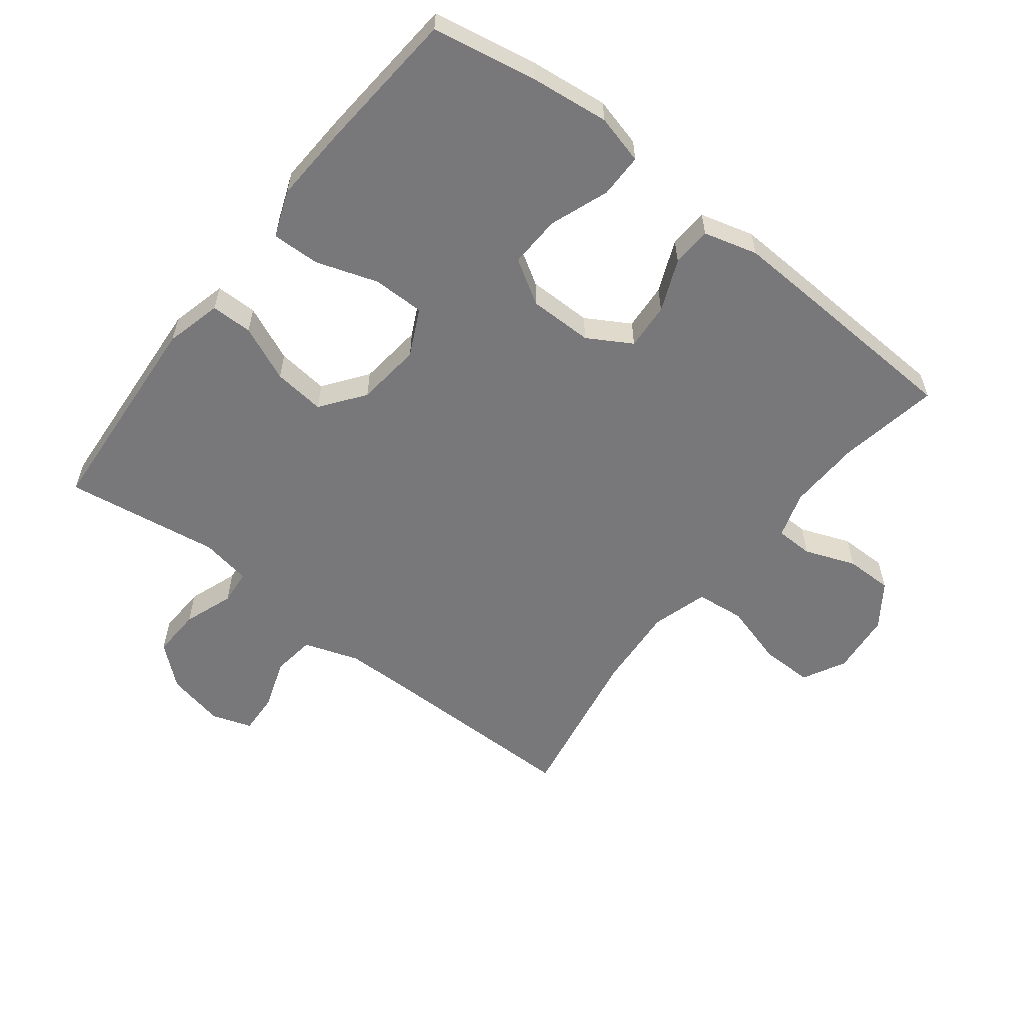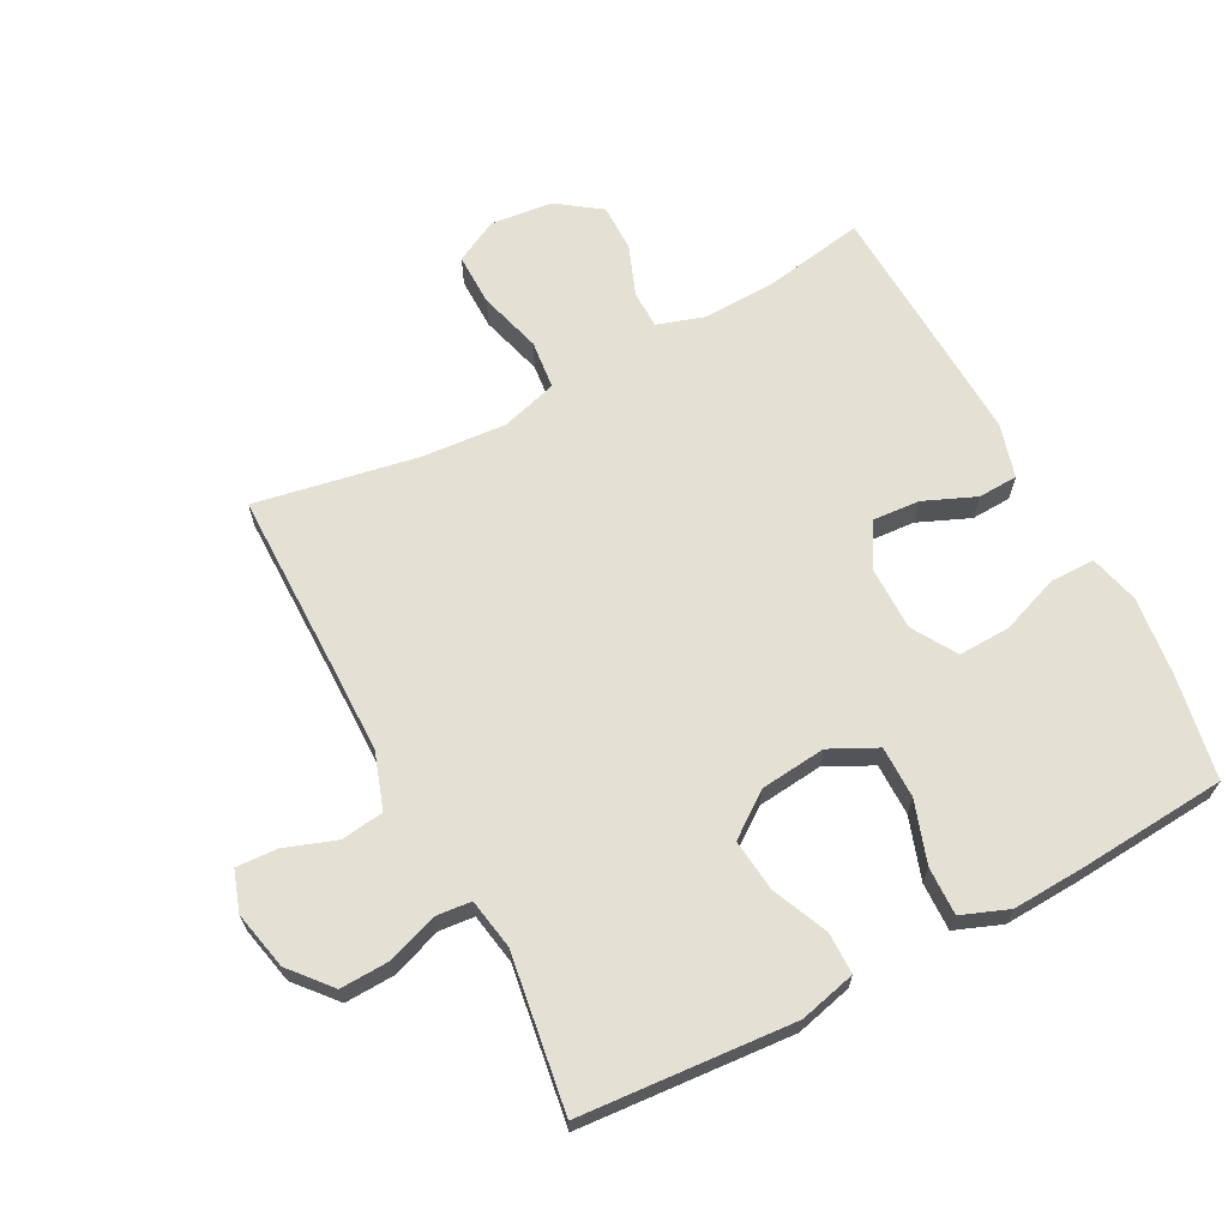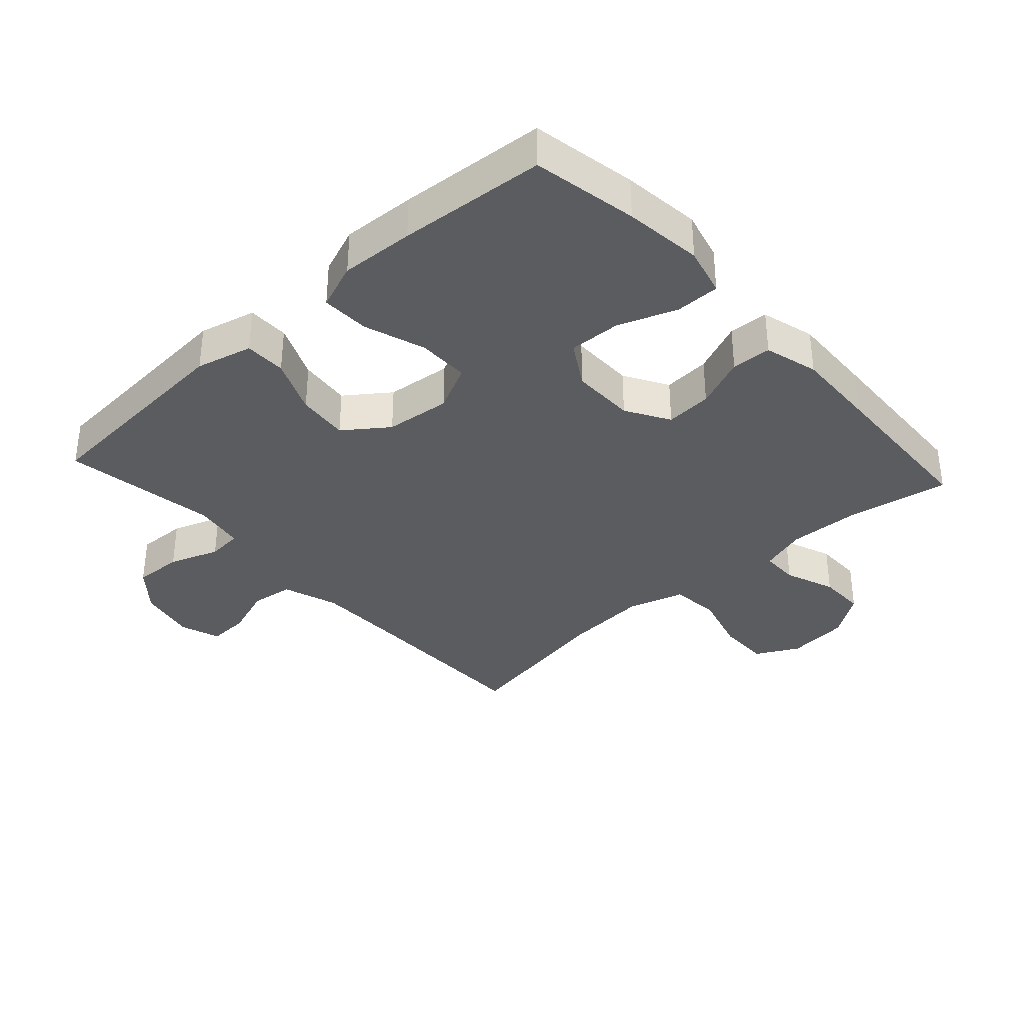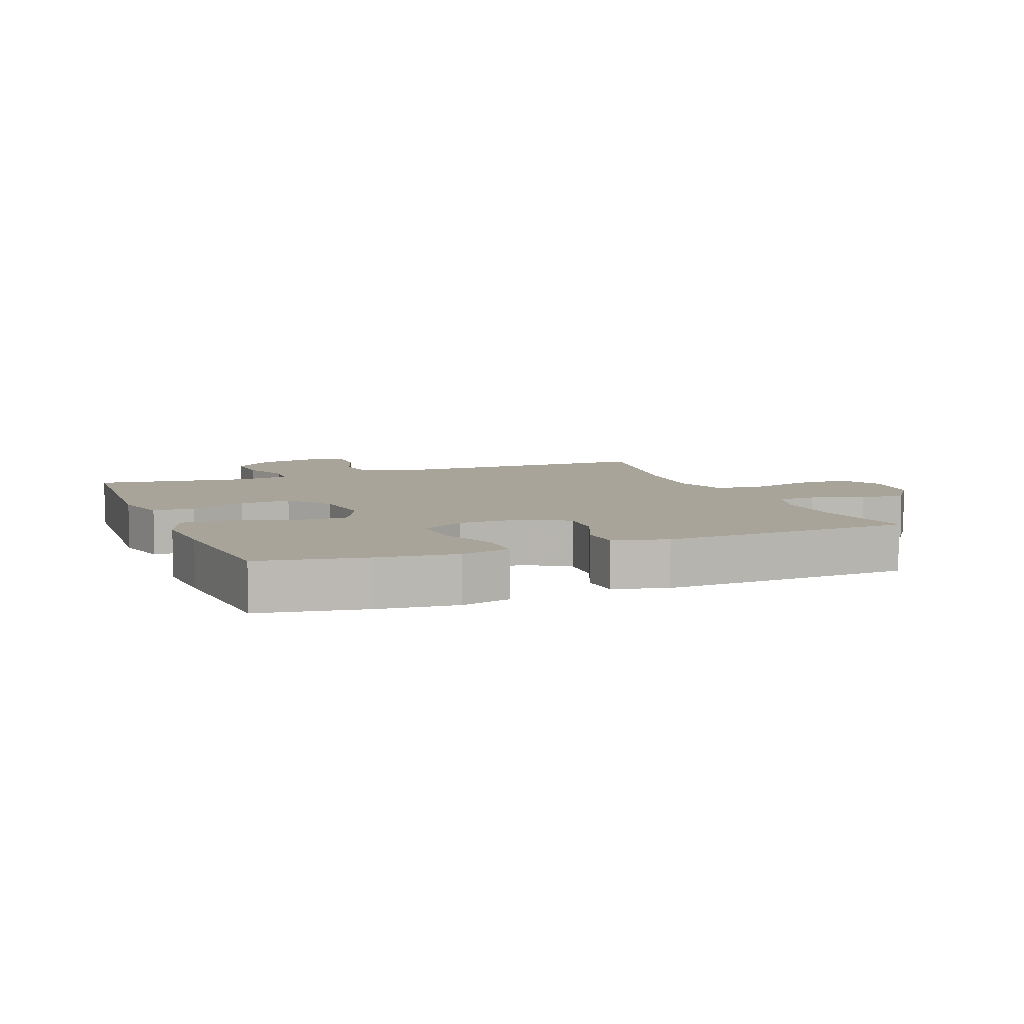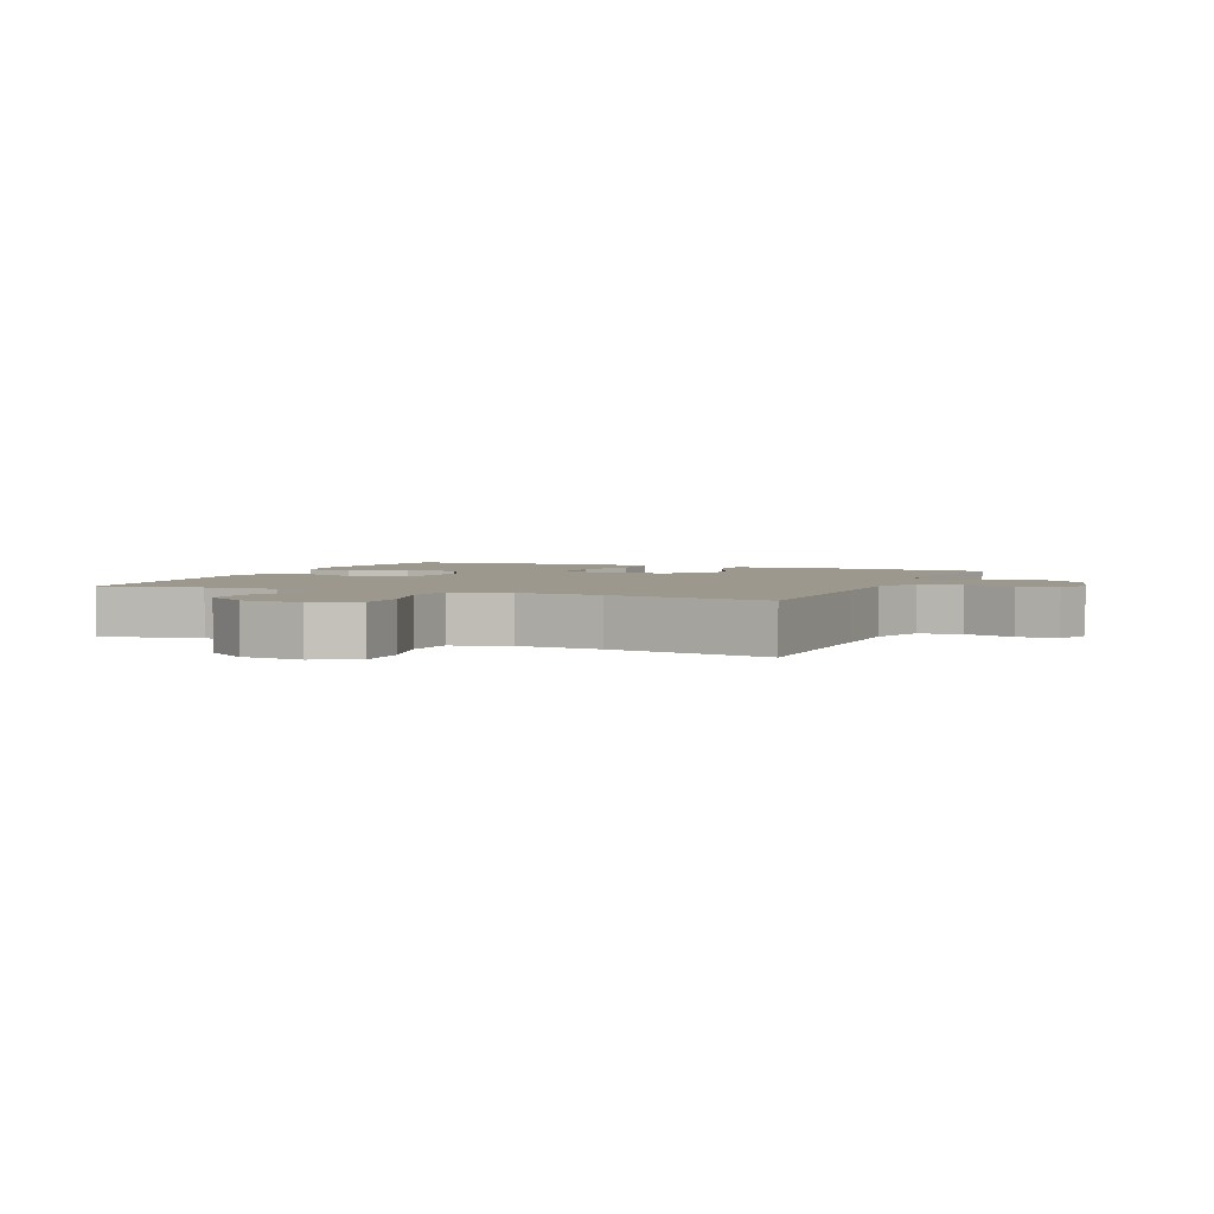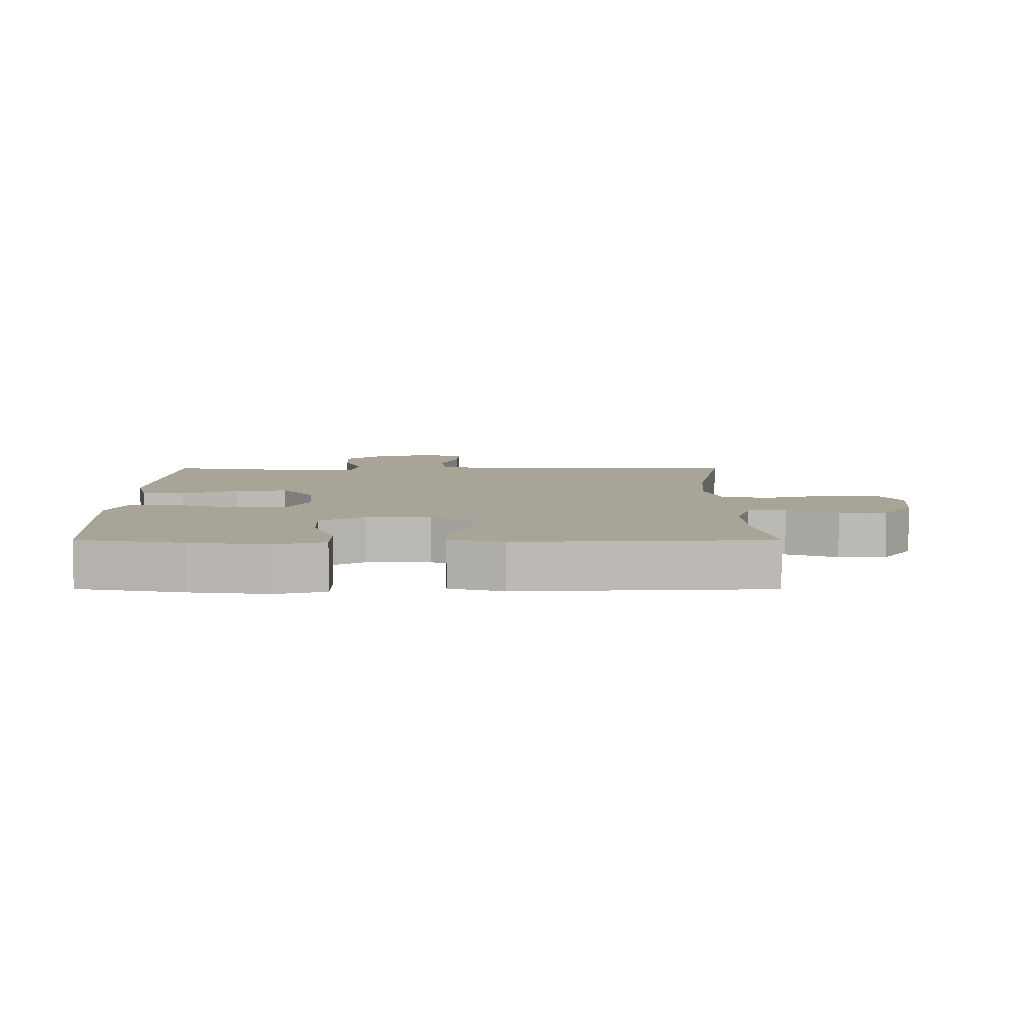
<metadata>
{"format":"obj","ext":"obj","renderer":"f3d","projection":"perspective","resolution":1024,"background":"white","views":[{"elev":-57.6,"azim":142.1,"up":"+Y"},{"elev":66.1,"azim":62.3,"up":"+Y"},{"elev":-35.0,"azim":132.3,"up":"+Y"},{"elev":7.2,"azim":158.3,"up":"+Y"},{"elev":3.1,"azim":-67.0,"up":"+Y"},{"elev":7.0,"azim":-179.9,"up":"+Y"}]}
</metadata>
<code>
v 0.5 0.07 0.5
v 0.524 0.07 0.167
v 0.502 0.07 0.079
v 0.437 0.07 0.079
v 0.35 0.07 0.117
v 0.269 0.07 0.126
v 0.219 0.07 0.058
v 0.208 0.07 -0.044
v 0.244 0.07 -0.117
v 0.325 0.07 -0.117
v 0.421 0.07 -0.085
v 0.496 0.07 -0.083
v 0.524 0.07 -0.156
v 0.518 0.07 -0.271
v 0.5 0.07 -0.5
v 0.336 0.07 -0.53
v 0.214 0.07 -0.544
v 0.137 0.07 -0.524
v 0.137 0.07 -0.455
v 0.171 0.07 -0.363
v 0.174 0.07 -0.282
v 0.105 0.07 -0.24
v 0.005 0.07 -0.24
v -0.063 0.07 -0.28
v -0.058 0.07 -0.353
v -0.024 0.07 -0.434
v -0.027 0.07 -0.496
v -0.111 0.07 -0.519
v -0.242 0.07 -0.513
v -0.5 0.07 -0.5
v -0.472 0.07 -0.342
v -0.468 0.07 -0.228
v -0.491 0.07 -0.155
v -0.55 0.07 -0.154
v -0.629 0.07 -0.184
v -0.703 0.07 -0.184
v -0.751 0.07 -0.116
v -0.761 0.07 -0.019
v -0.726 0.07 0.048
v -0.644 0.07 0.047
v -0.546 0.07 0.019
v -0.47 0.07 0.027
v -0.444 0.07 0.115
v -0.454 0.07 0.247
v -0.5 0.07 0.5
v -0.207 0.07 0.5
v -0.077 0.07 0.501
v 0.01 0.07 0.53
v 0.019 0.07 0.597
v -0.009 0.07 0.677
v -0.012 0.07 0.741
v 0.051 0.07 0.762
v 0.142 0.07 0.742
v 0.205 0.07 0.688
v 0.202 0.07 0.611
v 0.174 0.07 0.533
v 0.179 0.07 0.478
v 0.258 0.07 0.464
v 0.5 0 0.5
v 0.524 0 0.167
v 0.502 0 0.079
v 0.437 0 0.079
v 0.35 0 0.117
v 0.269 0 0.126
v 0.219 0 0.058
v 0.208 0 -0.044
v 0.244 0 -0.117
v 0.325 0 -0.117
v 0.421 0 -0.085
v 0.496 0 -0.083
v 0.524 0 -0.156
v 0.518 0 -0.271
v 0.5 0 -0.5
v 0.336 0 -0.53
v 0.214 0 -0.544
v 0.137 0 -0.524
v 0.137 0 -0.455
v 0.171 0 -0.363
v 0.174 0 -0.282
v 0.105 0 -0.24
v 0.005 0 -0.24
v -0.063 0 -0.28
v -0.058 0 -0.353
v -0.024 0 -0.434
v -0.027 0 -0.496
v -0.111 0 -0.519
v -0.242 0 -0.513
v -0.5 0 -0.5
v -0.472 0 -0.342
v -0.468 0 -0.228
v -0.491 0 -0.155
v -0.55 0 -0.154
v -0.629 0 -0.184
v -0.703 0 -0.184
v -0.751 0 -0.116
v -0.761 0 -0.019
v -0.726 0 0.048
v -0.644 0 0.047
v -0.546 0 0.019
v -0.47 0 0.027
v -0.444 0 0.115
v -0.454 0 0.247
v -0.5 0 0.5
v -0.207 0 0.5
v -0.077 0 0.501
v 0.01 0 0.53
v 0.019 0 0.597
v -0.009 0 0.677
v -0.012 0 0.741
v 0.051 0 0.762
v 0.142 0 0.742
v 0.205 0 0.688
v 0.202 0 0.611
v 0.174 0 0.533
v 0.179 0 0.478
v 0.258 0 0.464
f 53 54 55 56
f 53 56 57
f 52 53 57
f 49 50 51 52
f 48 49 52 57
f 47 48 57
f 46 47 57 58
f 44 45 46 58
f 38 39 40 41
f 38 41 42
f 37 38 42
f 34 35 36 37
f 33 34 37 42
f 32 33 42 43
f 28 29 30 31
f 28 31 32 43
f 25 26 27 28
f 24 25 28 43
f 17 18 19 20
f 17 20 21
f 16 17 21
f 15 16 21
f 14 15 21
f 13 14 21 22
f 10 11 12 13
f 9 10 13 22
f 2 3 4 5
f 2 5 6
f 1 2 6
f 58 1 6 7
f 23 24 43 44
f 8 9 22 23
f 23 44 58
f 7 8 23 58
f 114 113 112 111
f 115 114 111
f 115 111 110
f 110 109 108 107
f 115 110 107 106
f 115 106 105
f 116 115 105 104
f 116 104 103 102
f 99 98 97 96
f 100 99 96
f 100 96 95
f 95 94 93 92
f 100 95 92 91
f 101 100 91 90
f 89 88 87 86
f 101 90 89 86
f 86 85 84 83
f 101 86 83 82
f 78 77 76 75
f 79 78 75
f 79 75 74
f 79 74 73
f 79 73 72
f 80 79 72 71
f 71 70 69 68
f 80 71 68 67
f 63 62 61 60
f 64 63 60
f 64 60 59
f 65 64 59 116
f 102 101 82 81
f 81 80 67 66
f 116 102 81
f 116 81 66 65
f 1 59 60 2
f 2 60 61 3
f 3 61 62 4
f 4 62 63 5
f 5 63 64 6
f 6 64 65 7
f 7 65 66 8
f 8 66 67 9
f 9 67 68 10
f 10 68 69 11
f 11 69 70 12
f 12 70 71 13
f 13 71 72 14
f 14 72 73 15
f 15 73 74 16
f 16 74 75 17
f 17 75 76 18
f 18 76 77 19
f 19 77 78 20
f 20 78 79 21
f 21 79 80 22
f 22 80 81 23
f 23 81 82 24
f 24 82 83 25
f 25 83 84 26
f 26 84 85 27
f 27 85 86 28
f 28 86 87 29
f 29 87 88 30
f 30 88 89 31
f 31 89 90 32
f 32 90 91 33
f 33 91 92 34
f 34 92 93 35
f 35 93 94 36
f 36 94 95 37
f 37 95 96 38
f 38 96 97 39
f 39 97 98 40
f 40 98 99 41
f 41 99 100 42
f 42 100 101 43
f 43 101 102 44
f 44 102 103 45
f 45 103 104 46
f 46 104 105 47
f 47 105 106 48
f 48 106 107 49
f 49 107 108 50
f 50 108 109 51
f 51 109 110 52
f 52 110 111 53
f 53 111 112 54
f 54 112 113 55
f 55 113 114 56
f 56 114 115 57
f 57 115 116 58
f 58 116 59 1

</code>
